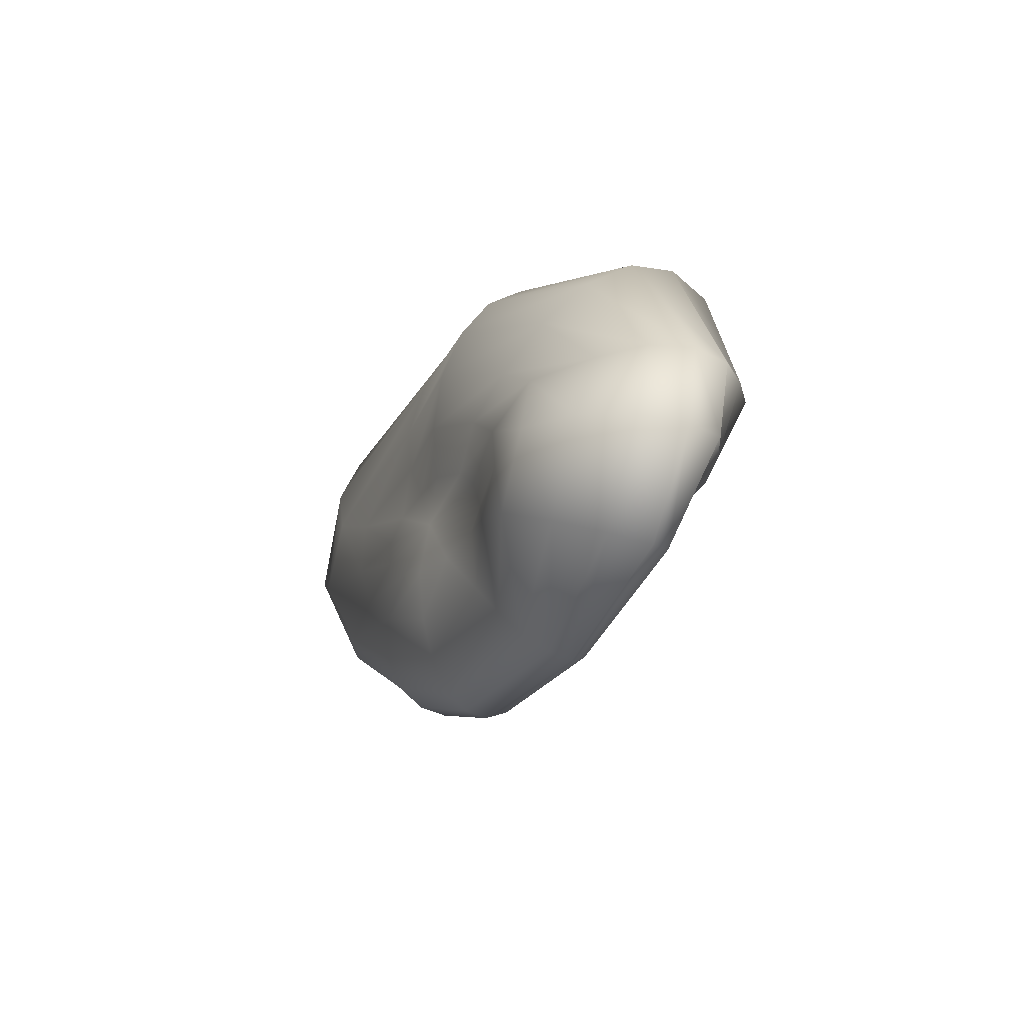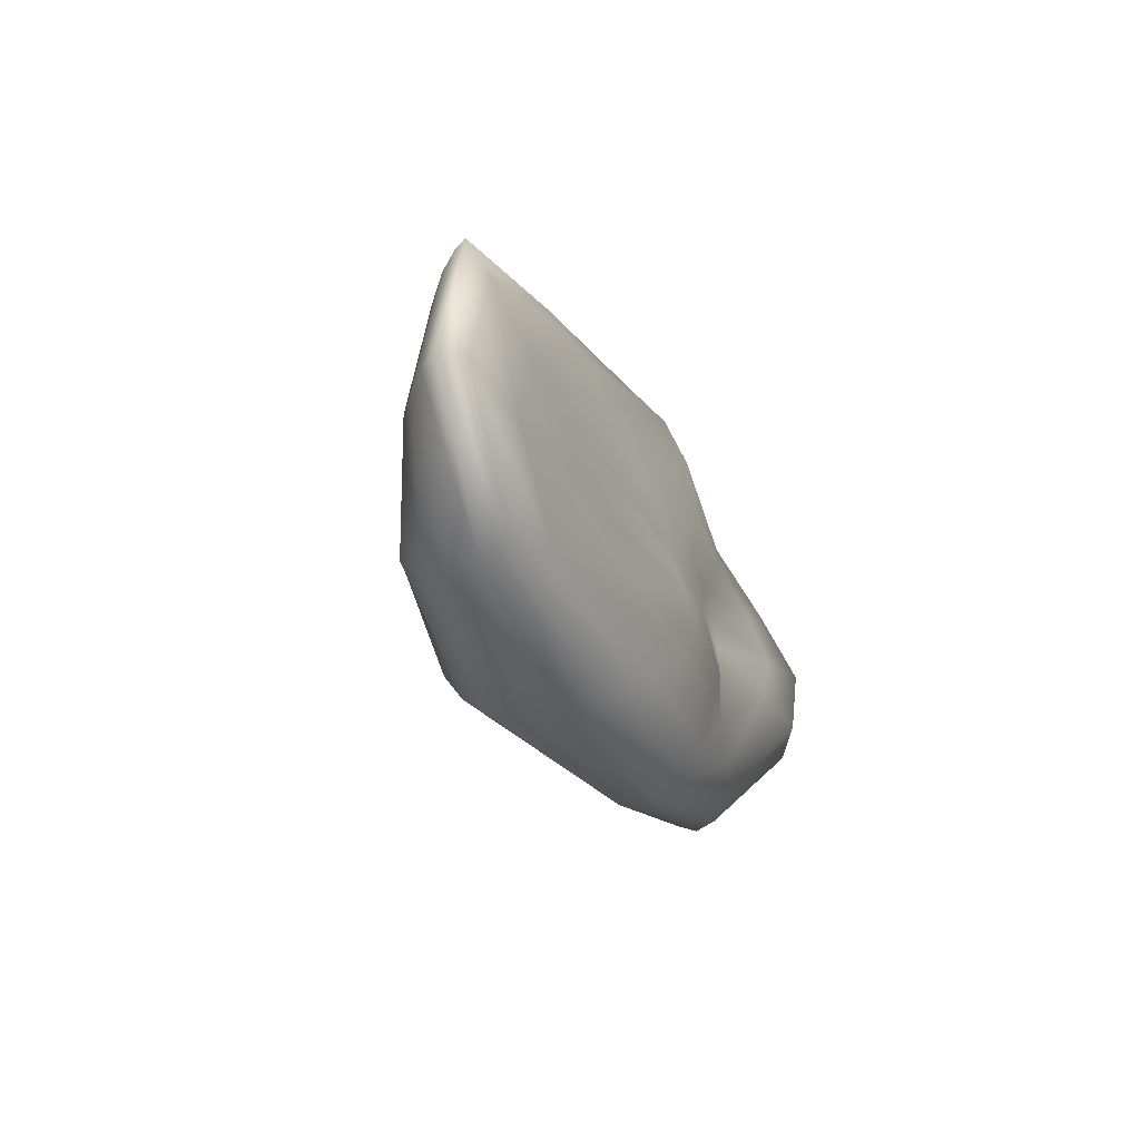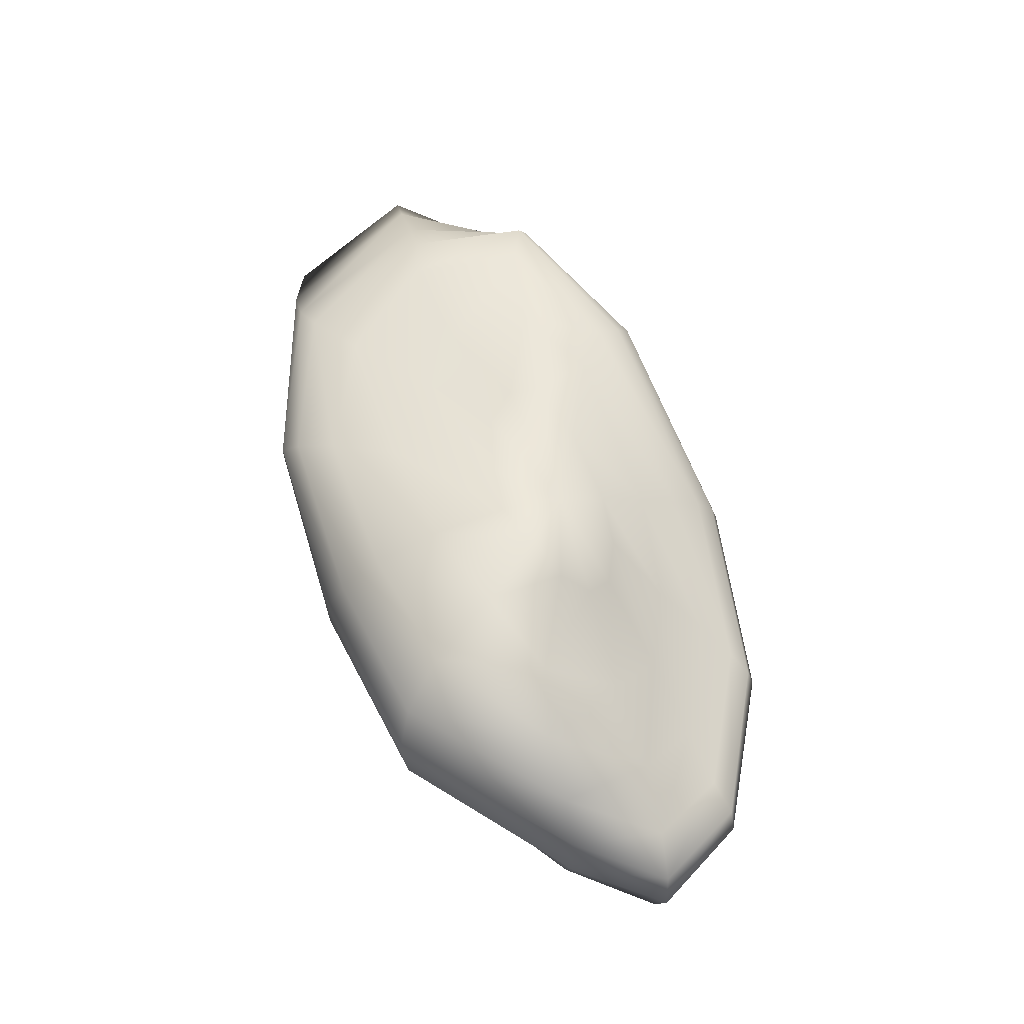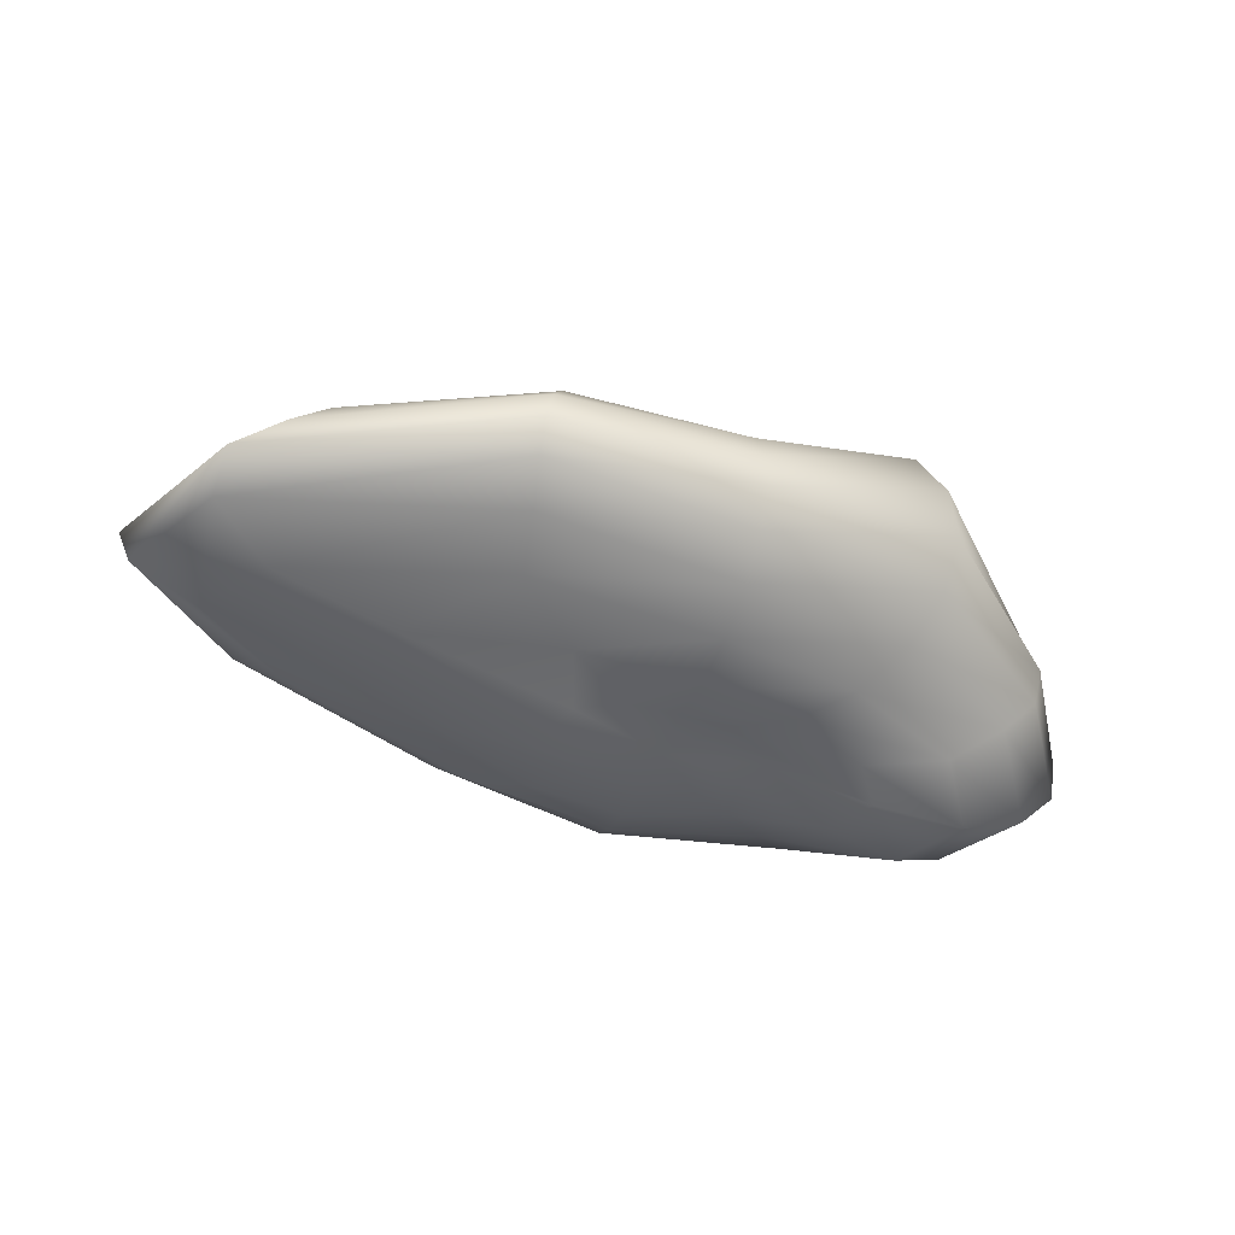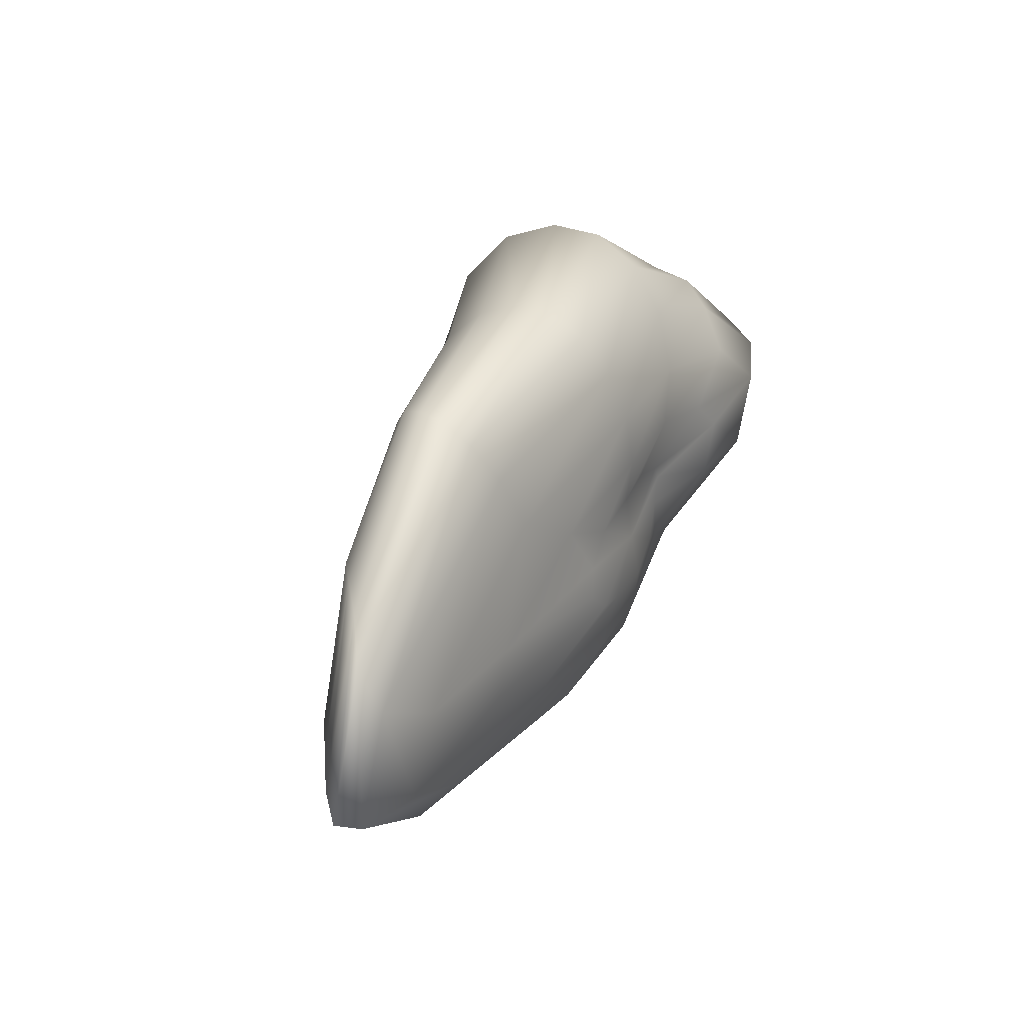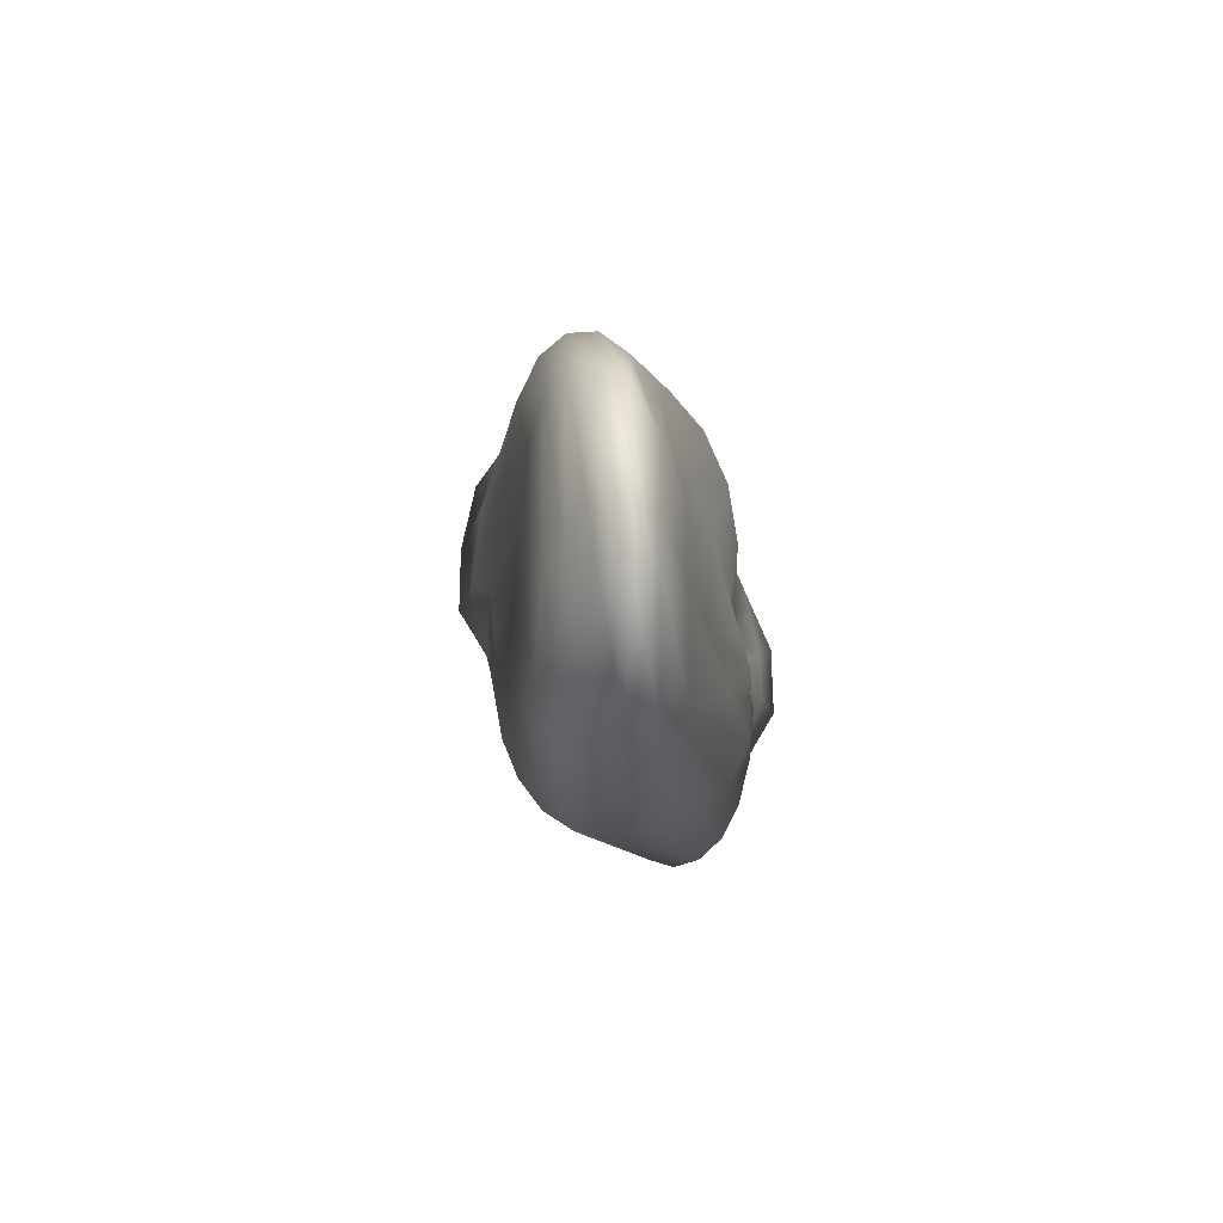
<metadata>
{"format":"obj","ext":"obj","renderer":"f3d","projection":"perspective","resolution":1024,"background":"white","views":[{"elev":-12.2,"azim":65.0,"up":"+Z"},{"elev":-22.9,"azim":-73.1,"up":"+Z"},{"elev":64.4,"azim":71.5,"up":"+Y"},{"elev":-39.8,"azim":-20.0,"up":"+Y"},{"elev":40.8,"azim":-65.5,"up":"+Z"},{"elev":-5.7,"azim":-87.5,"up":"+Z"}]}
</metadata>
<code>
g default
v 3.74 -0.5724 -4.304
v 3.545 -0.6223 -4.403
v 3.279 -0.6582 -4.438
v 3.012 -0.6381 -4.403
v 2.818 -0.6422 -4.308
v 2.726 -0.6072 -4.179
v 2.803 -0.5697 -4.049
v 3.012 -0.5445 -3.955
v 3.279 -0.5676 -3.92
v 3.545 -0.5496 -3.955
v 3.739 -0.5609 -4.049
v 3.812 -0.5553 -4.173
v 4.194 -0.7178 -4.337
v 3.796 -0.5661 -4.598
v 3.279 -0.6383 -4.679
v 2.765 -0.6313 -4.612
v 2.231 -0.5362 -4.429
v 1.851 -0.4542 -4.179
v 1.914 -0.4542 -3.92
v 2.692 -0.4805 -3.741
v 3.279 -0.5894 -3.655
v 3.793 -0.5856 -3.746
v 4.179 -0.6551 -3.892
v 4.329 -0.7106 -4.096
v 4.578 -0.7882 -4.386
v 4.017 -0.5474 -4.747
v 3.279 -0.586 -4.886
v 2.552 -0.5435 -4.791
v 1.526 -0.371 -4.532
v 1.054 -0.3737 -4.154
v 1.282 -0.3702 -3.786
v 2.36 -0.3665 -3.451
v 3.279 -0.5435 -3.364
v 4.005 -0.5216 -3.539
v 4.562 -0.6371 -3.734
v 4.772 -0.7805 -4.033
v 4.86 -0.6698 -4.466
v 4.184 -0.5019 -4.873
v 3.279 -0.5059 -5.045
v 2.379 -0.4015 -4.929
v 1.298 -0.2601 -4.612
v 0.7053 -0.2766 -4.06
v 0.9707 -0.273 -3.528
v 2.304 -0.2521 -3.158
v 3.279 -0.4291 -3.105
v 4.169 -0.3803 -3.3
v 4.841 -0.4322 -3.669
v 5.099 -0.6689 -4.033
v 5.033 -0.4782 -4.536
v 4.285 -0.4044 -4.965
v 3.279 -0.3968 -5.145
v 2.243 -0.2181 -5.015
v 1.29 -0.1282 -4.662
v 0.6402 -0.1605 -4.021
v 0.974 -0.1524 -3.311
v 2.259 -0.1192 -2.953
v 3.279 -0.271 -2.918
v 4.272 -0.1856 -3.102
v 5.015 -0.2516 -3.634
v 5.298 -0.47 -4.056
v 5.086 -0.2788 -4.582
v 4.318 -0.2991 -5.003
v 3.279 -0.2805 -5.179
v 2.161 -0.0383 -5.045
v 1.274 0.008493 -4.679
v 0.7996 -0.03402 -4.008
v 1.206 -0.0184 -3.21
v 2.25 0.02316 -2.849
v 3.279 -0.08463 -2.821
v 4.307 0.05811 -2.976
v 5.07 -0.03243 -3.636
v 5.36 -0.2395 -4.086
v 5.019 -0.1682 -4.585
v 4.281 -0.2136 -4.98
v 3.279 -0.1645 -5.145
v 2.137 0.1208 -5.015
v 1.294 0.1347 -4.662
v 1.009 0.08629 -4.004
v 1.385 0.106 -3.202
v 2.284 0.1651 -2.848
v 3.279 0.1057 -2.829
v 4.272 0.3152 -2.958
v 5.003 0.1795 -3.663
v 5.284 -0.03989 -4.107
v 4.837 -0.1653 -4.553
v 4.176 -0.1178 -4.904
v 3.279 -0.03414 -5.045
v 2.186 0.2574 -4.929
v 1.325 0.2372 -4.606
v 1.188 0.1871 -3.994
v 1.545 0.2095 -3.252
v 2.356 0.2934 -2.935
v 3.279 0.3041 -2.928
v 4.169 0.5653 -3.044
v 4.821 0.3607 -3.691
v 5.069 0.07615 -4.142
v 4.544 -0.09481 -4.509
v 4.008 -0.01513 -4.783
v 3.279 0.1056 -4.886
v 2.234 0.3654 -4.791
v 1.553 0.323 -4.503
v 1.43 0.273 -3.932
v 1.829 0.2993 -3.427
v 2.47 0.4003 -3.117
v 3.279 0.4987 -3.141
v 4.005 0.7371 -3.255
v 4.538 0.566 -3.694
v 4.732 0.2084 -4.179
v 4.169 0.1149 -4.429
v 3.793 0.1103 -4.612
v 3.279 0.2639 -4.679
v 2.457 0.4557 -4.612
v 2.014 0.3947 -4.406
v 1.989 0.3608 -3.985
v 2.272 0.375 -3.766
v 2.674 0.4841 -3.433
v 3.279 0.6374 -3.485
v 3.793 0.7882 -3.607
v 4.169 0.5735 -3.794
v 4.307 0.3373 -4.154
v 3.739 0.384 -4.308
v 3.545 0.4246 -4.403
v 3.275 0.4358 -4.438
v 2.882 0.4824 -4.403
v 2.544 0.5169 -4.308
v 2.517 0.5016 -4.149
v 2.665 0.5256 -3.989
v 2.979 0.5622 -3.9
v 3.279 0.6783 -3.858
v 3.545 0.7684 -3.941
v 3.739 0.6723 -4.025
v 3.811 0.5115 -4.17
v 3.279 -0.6064 -4.179
v 3.279 0.6084 -4.178
g pSphere13
f 1 2 14 13
f 2 3 15 14
f 3 4 16 15
f 4 5 17 16
f 5 6 18 17
f 6 7 19 18
f 7 8 20 19
f 8 9 21 20
f 9 10 22 21
f 10 11 23 22
f 11 12 24 23
f 12 1 13 24
f 13 14 26 25
f 14 15 27 26
f 15 16 28 27
f 16 17 29 28
f 17 18 30 29
f 18 19 31 30
f 19 20 32 31
f 20 21 33 32
f 21 22 34 33
f 22 23 35 34
f 23 24 36 35
f 24 13 25 36
f 25 26 38 37
f 26 27 39 38
f 27 28 40 39
f 28 29 41 40
f 29 30 42 41
f 30 31 43 42
f 31 32 44 43
f 32 33 45 44
f 33 34 46 45
f 34 35 47 46
f 35 36 48 47
f 36 25 37 48
f 37 38 50 49
f 38 39 51 50
f 39 40 52 51
f 40 41 53 52
f 41 42 54 53
f 42 43 55 54
f 43 44 56 55
f 44 45 57 56
f 45 46 58 57
f 46 47 59 58
f 47 48 60 59
f 48 37 49 60
f 49 50 62 61
f 50 51 63 62
f 51 52 64 63
f 52 53 65 64
f 53 54 66 65
f 54 55 67 66
f 55 56 68 67
f 56 57 69 68
f 57 58 70 69
f 58 59 71 70
f 59 60 72 71
f 60 49 61 72
f 61 62 74 73
f 62 63 75 74
f 63 64 76 75
f 64 65 77 76
f 65 66 78 77
f 66 67 79 78
f 67 68 80 79
f 68 69 81 80
f 69 70 82 81
f 70 71 83 82
f 71 72 84 83
f 72 61 73 84
f 73 74 86 85
f 74 75 87 86
f 75 76 88 87
f 76 77 89 88
f 77 78 90 89
f 78 79 91 90
f 79 80 92 91
f 80 81 93 92
f 81 82 94 93
f 82 83 95 94
f 83 84 96 95
f 84 73 85 96
f 85 86 98 97
f 86 87 99 98
f 87 88 100 99
f 88 89 101 100
f 89 90 102 101
f 90 91 103 102
f 91 92 104 103
f 92 93 105 104
f 93 94 106 105
f 94 95 107 106
f 95 96 108 107
f 96 85 97 108
f 97 98 110 109
f 98 99 111 110
f 99 100 112 111
f 100 101 113 112
f 101 102 114 113
f 102 103 115 114
f 103 104 116 115
f 104 105 117 116
f 105 106 118 117
f 106 107 119 118
f 107 108 120 119
f 108 97 109 120
f 109 110 122 121
f 110 111 123 122
f 111 112 124 123
f 112 113 125 124
f 113 114 126 125
f 114 115 127 126
f 115 116 128 127
f 116 117 129 128
f 117 118 130 129
f 118 119 131 130
f 119 120 132 131
f 120 109 121 132
f 2 1 133
f 3 2 133
f 4 3 133
f 5 4 133
f 6 5 133
f 7 6 133
f 8 7 133
f 9 8 133
f 10 9 133
f 11 10 133
f 12 11 133
f 1 12 133
f 121 122 134
f 122 123 134
f 123 124 134
f 124 125 134
f 125 126 134
f 126 127 134
f 127 128 134
f 128 129 134
f 129 130 134
f 130 131 134
f 131 132 134
f 132 121 134

</code>
